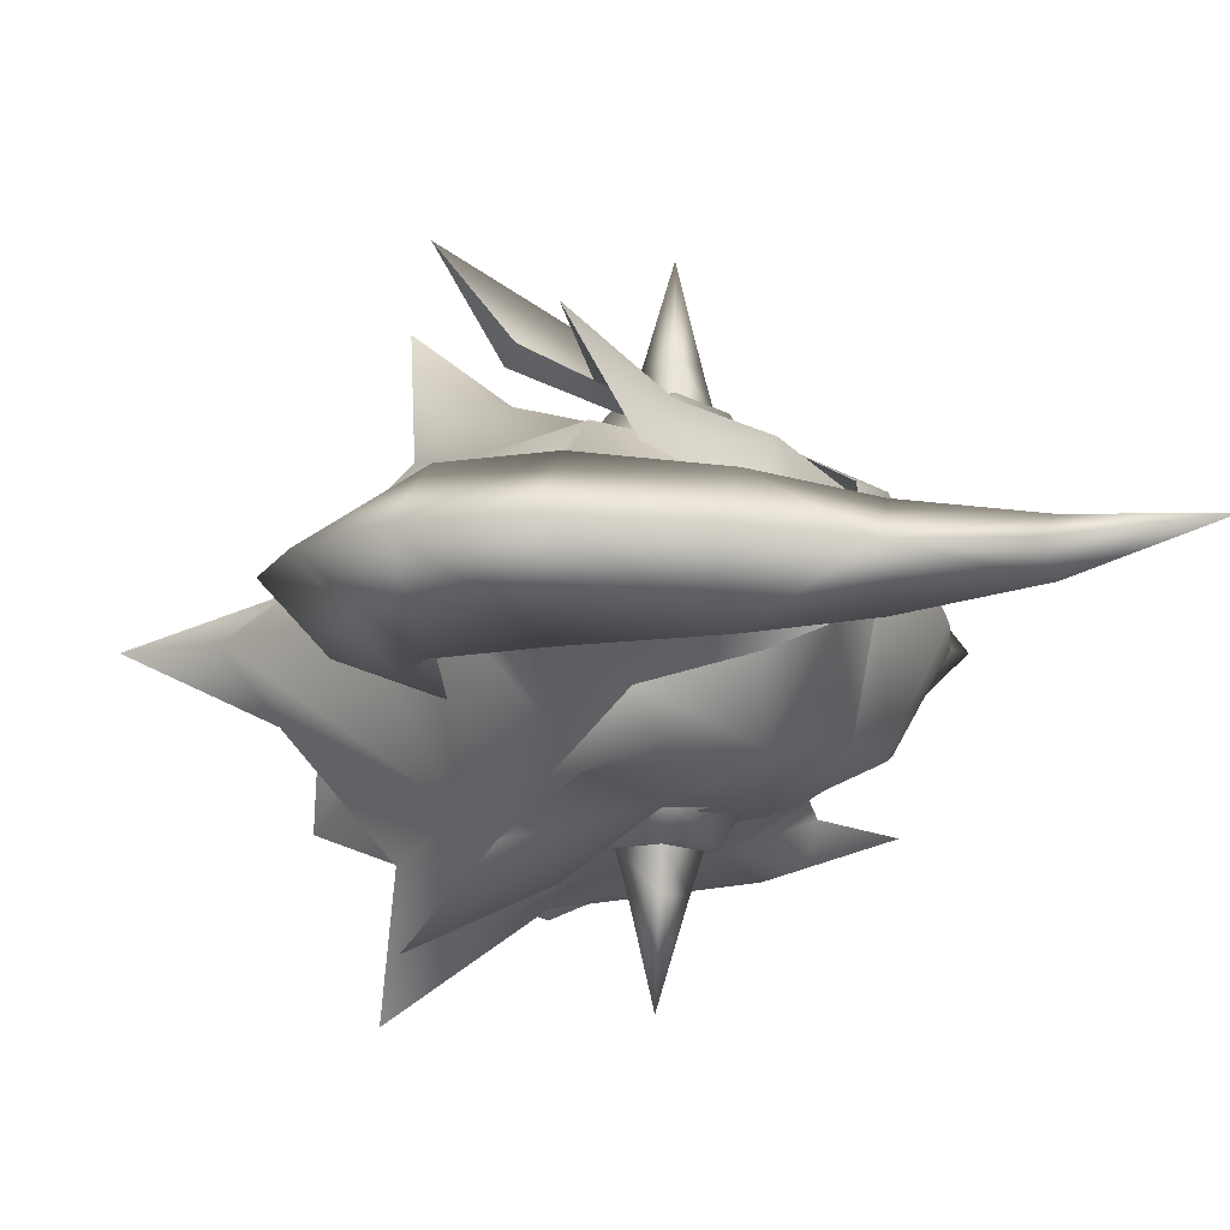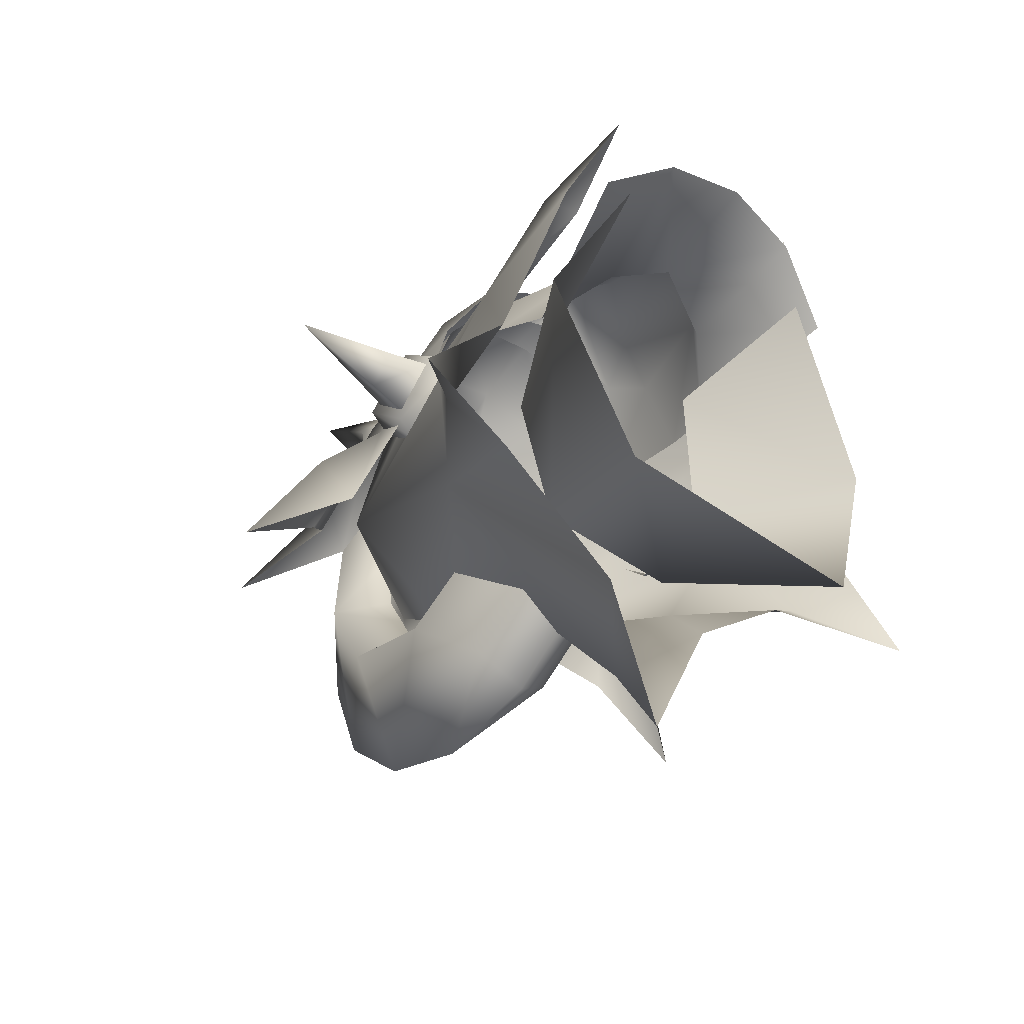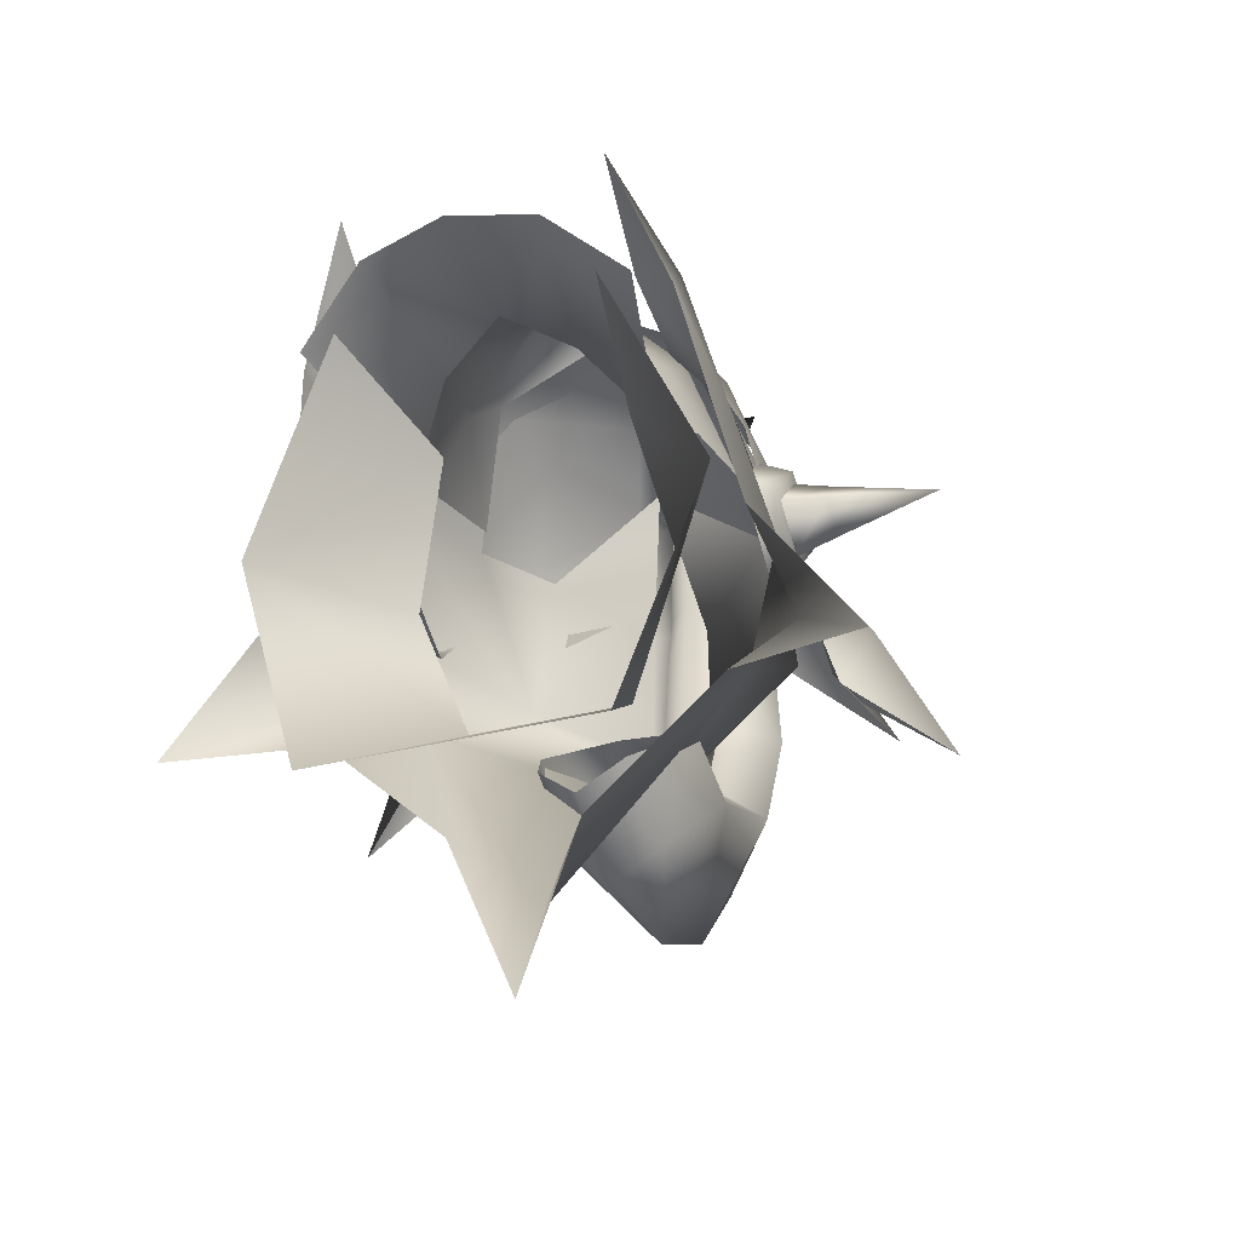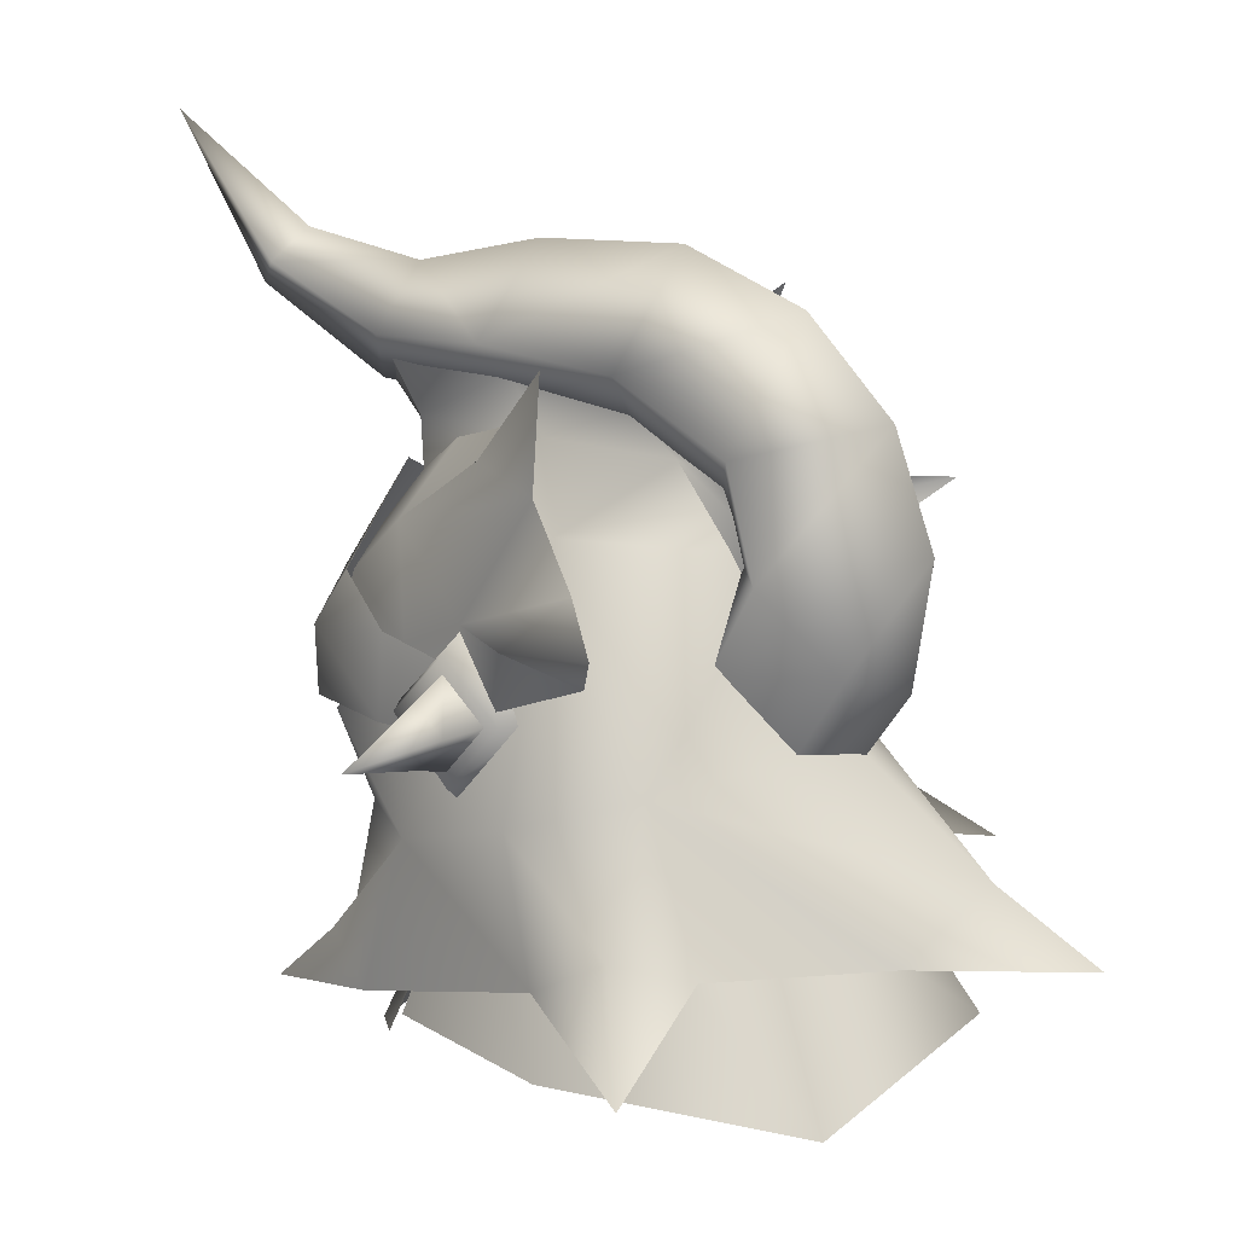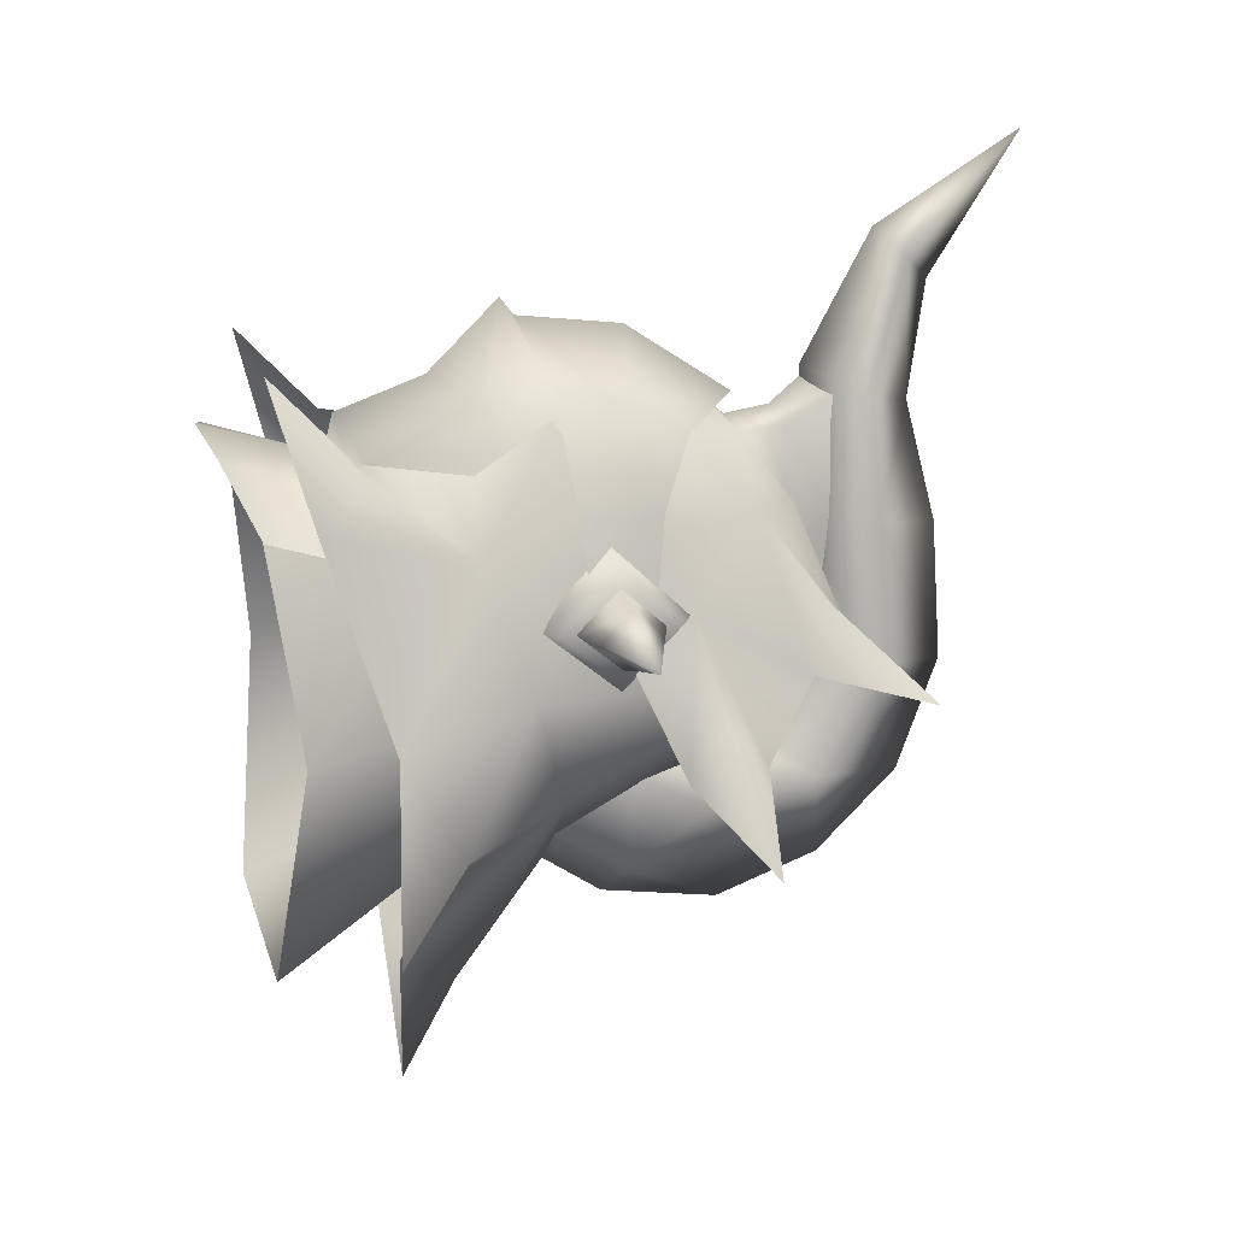
<metadata>
{"format":"obj","ext":"obj","renderer":"f3d","projection":"perspective","resolution":1024,"background":"white","views":[{"elev":77.1,"azim":-88.3,"up":"+Y"},{"elev":-44.7,"azim":-40.1,"up":"+Z"},{"elev":-28.0,"azim":23.1,"up":"+Z"},{"elev":18.0,"azim":122.1,"up":"+Y"},{"elev":15.7,"azim":76.4,"up":"+Z"}]}
</metadata>
<code>
g mesh00
v 1.168 54.19 -3.54
v -1.169 54.19 -3.541
v -0.7545 52.94 -4.962
f 1 2 3
v -12.03 55.69 -0.328
v -10.06 53.41 0.9464
v -12.14 54.12 0.9811
v -12.03 55.57 2.384
v -10 57.7 1.078
v -12.1 57.06 1.072
v 9.905 55.53 2.995
v 12.1 57.06 1.072
v 10 57.7 1.078
v 9.903 55.7 -0.9653
v 12.14 54.12 0.9811
v 10.06 53.41 0.9464
v -9.903 55.7 -0.9653
v -12.1 57.06 1.072
v -10 57.7 1.078
v -9.905 55.53 2.995
v -12.14 54.12 0.9811
v -10.06 53.41 0.9464
v 12.03 55.57 2.384
v 10.06 53.41 0.9464
v 12.14 54.12 0.9811
v 12.03 55.69 -0.328
v 10 57.7 1.078
v 12.1 57.06 1.072
f 4 5 6
f 7 8 9
f 10 11 12
f 13 14 15
f 5 4 16
f 16 4 17
f 16 17 18
f 8 7 19
f 19 7 20
f 19 20 21
f 11 10 22
f 22 10 23
f 22 23 24
f 14 13 25
f 25 13 26
f 25 26 27
v 6.577 49.15 -3.741
v 7.342 39.62 -15.79
v 4.059 49.66 -10.3
v -4.062 49.67 -10.3
v -7.342 39.62 -15.79
v -11.37 40.87 -4.114
v -6.526 39.62 6.145
v -4.817 47.69 3.592
v -11.37 40.87 -4.114
v -6.586 49.16 -3.741
v -4.062 49.67 -10.3
v -4.062 49.67 -10.3
v 4.059 49.66 -10.3
v -7.342 39.62 -15.79
v 7.342 39.62 -15.79
v 7.342 39.62 -15.79
v 6.577 49.15 -3.741
v 11.37 40.87 -4.114
v 4.817 47.69 3.592
v 6.526 39.62 6.145
v -6.241 47.69 2.741
v -8.267 39.62 5.578
v -3.388 44.76 5.905
v -4.508 38.09 8.648
v 0 43.46 7.797
v -4.508 38.09 8.648
v 0 37.5 9.484
v 0 43.46 7.797
v 4.508 38.09 8.648
v 3.388 44.76 5.905
v 8.267 39.62 5.578
v 6.241 47.69 2.741
f 28 29 30
f 31 32 33
f 34 35 36
f 36 35 37
f 36 37 38
f 39 40 41
f 41 40 42
f 43 44 45
f 45 44 46
f 45 46 47
f 48 49 50
f 50 49 51
f 50 51 52
f 53 54 55
f 55 54 56
f 55 56 57
f 57 56 58
f 57 58 59
v -9.972 55.55 3.697
v -8.155 59.4 1.125
v -10.03 58.51 1.12
v -9.971 55.77 -1.63
v -8.93 51.64 0.8861
v -10.07 52.65 0.9419
v 8.103 55.48 4.596
v 10.03 58.51 1.12
v 8.155 59.4 1.125
v 8.759 55.78 -2.577
v 10.07 52.65 0.9419
v 8.93 51.64 0.8861
v 10.07 52.65 0.9419
v 10.03 58.51 1.12
v 9.972 55.55 3.697
v -3.609 45.25 7.539
v -5.38 51.31 8.097
v -6.973 50.78 3.826
v -6.742 40.04 12.85
v -8.863 44.28 8.085
v -9.354 41.9 6.079
v -7.378 66.24 1.019
v -6.844 62.9 5.501
v -5.144 67.69 -0.3823
v 0 46.57 -24.71
v 0 49.38 -19.58
v 3.244 46.07 -17
v -1.636 65.85 -5.148
v -7.198 63.44 -2.532
v -1.48 65.82 1.695
v -12.68 47.9 -8.62
v -17.03 44.01 -11.78
v -11.35 45.03 -4.017
v -1.324 63.47 8.09
v -5.055 59.66 9.248
v 0.001049 60.34 11.25
v 5.871 62.91 4.629
v 1.48 65.82 1.695
v 0 63.09 8.753
v 0 63.09 8.753
v -6.833 56.56 4.623
v 7.878 57.71 4.559
v 7.574 54.39 6.393
v 8.764 54.9 1.958
v 6.583 44.09 8.617
v 6.742 40.04 12.85
v 8.842 44.26 8.086
v 9.354 41.9 6.079
v -17.18 55.56 1.008
v -12.1 57.06 1.072
v -12.03 55.69 -0.328
v -12.14 54.12 0.9811
v -12.03 55.57 2.384
v 0 65.37 9.135
v 1.154 65.88 8.325
v 1.325 68.53 9.822
v 1.48 68.47 3.377
v -9.104 49.41 4.022
v -6.12 49.55 7.669
v -5.664 53.25 9.976
v 1.636 65.85 -5.148
v 1.636 60.07 -7.927
v 1.636 62.94 -9.135
v -8.103 55.48 4.596
v -10.07 52.65 0.9419
v -8.93 51.64 0.8861
v -8.759 55.78 -2.577
v -10.03 58.51 1.12
v -8.155 59.4 1.125
v -9.971 55.77 -1.63
v -10.07 52.65 0.9419
v -10.03 58.51 1.12
v -9.972 55.55 3.697
v -9.354 41.9 6.079
v -8.863 44.28 8.085
v -6.578 44.09 8.617
v 9.972 55.55 3.697
v 8.93 51.64 0.8861
v 10.07 52.65 0.9419
v 9.972 55.77 -1.63
v 8.155 59.4 1.125
v 10.03 58.51 1.12
v 9.972 55.77 -1.63
v -1.154 65.88 8.325
v -1.324 63.47 8.09
v -1.48 65.82 1.695
v -0.02045 56.92 -15.54
v -0.02045 52.6 -12.69
v -2.342 57.78 -13.6
v -2.264 53.33 -10.96
v -4.048 57.5 -8.162
v 4.034 69.69 -3.43
v -0.02045 65.98 -2.319
v -0.02045 63.67 -6.405
v -3.23 50.72 10.11
v 0 43.93 9.717
v 0 48.42 11.35
v -6.578 44.09 8.617
v -0.02045 57.77 -7.78
v -0.02045 61.72 -7.186
v -3.979 61.64 -10.18
v 0 66.94 11.08
v 2.451 69.56 9.713
v 0 70.52 17.65
v 1.368 71.9 16.23
v 0 78.02 22.25
v 6.973 50.78 3.826
v 6.833 56.56 4.623
v 5.38 51.31 8.097
v 5.014 54.21 10.26
v 0 74.15 2.741
v 0 72.5 9.033
v 3.438 70.07 3.719
v 1.636 65.42 -7.291
v 1.558 67.63 -2.666
v 1.48 65.82 1.695
v -1.368 71.9 16.23
v 0 73.37 15.05
v 5.664 53.25 9.976
v 6.122 49.55 7.669
v 9.105 49.41 4.022
v 6.583 44.09 8.617
v 8.842 44.26 8.086
v 12.03 55.57 2.384
v 12.14 54.12 0.9811
v 17.18 55.56 1.008
v 8.629 59.43 1.173
v 10.92 58.63 -6.451
v 12.26 60.02 -3.28
v -8.626 59.43 1.173
v -10.85 62.43 -5.842
v -12.26 60.02 -3.28
v 5.146 67.69 -0.3823
v 7.381 66.24 1.019
v 9.9 71.19 -3.783
v 8.349 65.35 -2.355
v 10.92 58.63 -6.451
v 15.65 61.76 -9.734
v 12.26 60.02 -3.28
v 10.85 62.43 -5.842
v -8.347 65.35 -2.355
v -10.91 58.63 -6.452
v -12.26 60.02 -3.28
v -15.64 61.76 -9.734
v -10.85 62.43 -5.842
v -8.347 65.35 -2.355
v -7.378 66.24 1.019
v -9.897 71.19 -3.783
v -5.144 67.69 -0.3823
v 1.325 63.47 8.09
v 6.847 62.9 5.501
v 3.141 65.76 4.94
v 5.146 67.69 -0.3823
v 9.777 46.57 -11.16
v 12.68 47.9 -8.62
v 17.02 44.03 -11.8
v 11.35 45.03 -4.017
v 12.03 55.69 -0.328
v 12.1 57.06 1.072
v 8.278 53.31 -7.785
v 7.199 63.44 -2.532
v 10.49 51.54 -2.153
v -3.244 46.07 -17
v 0 61.84 -9.383
v -9.776 46.57 -11.16
v 1.636 65.85 -5.148
v -11.35 45.03 -4.017
v -10.49 51.54 -2.153
v -12.68 47.9 -8.62
v -8.277 53.31 -7.785
v -9.776 46.57 -11.16
v 0 54.38 -12.83
v 0 49.38 -19.58
v -3.244 46.07 -17
v -3.14 65.76 4.94
v 0.002097 58.07 13.4
v -6.091 57.14 10.74
v 0.004195 52.68 14
v 0 63.46 9.87
v -5.819 59.84 9.104
v -7.829 58.14 5.782
v 6.091 57.14 10.74
v 0 63.46 9.87
v 0.004195 52.68 14
v 5.213 53.48 11.31
v 8.101 54.06 5.858
v -6.241 47.69 2.741
v -3.388 44.76 5.905
v 0 43.46 7.797
v 3.388 44.76 5.905
v -0.02045 57.77 -7.78
v 4.007 57.5 -8.162
v 3.937 61.64 -10.18
v 4.128 66.87 -8.914
v -0.02045 68.29 -14.42
v -0.02045 72.49 -10.26
v -4.169 66.87 -8.914
v -4.075 69.69 -3.43
v 2.222 53.33 -10.96
v 2.301 57.78 -13.6
v -0.02045 62.96 -16.39
v 6.241 47.69 2.741
v 3.609 45.25 7.539
v 3.23 50.72 10.11
v 0 52.03 14.9
v 0 54.05 12.22
v -5.014 54.21 10.26
v 0 63.09 8.753
v 1.325 63.47 8.09
v 10.85 62.43 -5.842
v 8.349 65.35 -2.355
v 7.381 66.24 1.019
v -10.91 58.63 -6.452
v -8.762 54.9 1.958
v -7.876 57.71 4.559
v -7.571 54.39 6.393
v -5.124 55.96 10.56
v 7.489 57.44 4.012
v 6.579 56.03 6.603
v 0 63.09 8.753
v -5.871 62.91 4.629
v -7.489 57.44 4.012
v -6.578 56.03 6.603
v 3.244 46.07 -17
v 9.354 41.9 6.079
v 11.35 45.03 -4.017
v 12.68 47.9 -8.62
v 9.777 46.57 -11.16
v 5.058 59.66 9.248
v -9.134 57.32 -0.1109
v -9.42 54.65 -0.3348
v -8.101 54.06 5.858
v -5.213 53.48 11.31
v 9.42 54.65 -0.3348
v 9.133 57.32 -0.1109
v 7.829 58.14 5.782
v 5.819 59.84 9.104
v -1.636 62.94 -9.135
v -1.636 60.07 -7.927
v -1.636 65.42 -7.291
v -1.636 65.85 -5.148
v -1.558 67.63 -2.666
v -1.48 68.47 3.377
v -1.324 68.53 9.822
v 0 66.99 10.49
v 0 66.81 4.23
v -0.02045 74.63 -4.442
v -3.438 70.07 3.719
v -2.451 69.56 9.713
v 5.127 55.96 10.56
v 0.001049 56.46 12.26
f 60 61 62
f 63 64 65
f 66 67 68
f 69 70 71
f 72 73 74
f 75 76 77
f 78 79 80
f 81 82 83
f 84 85 86
f 87 88 89
f 90 91 92
f 93 94 95
f 96 97 98
f 95 99 93
f 76 100 77
f 101 102 103
f 104 105 106
f 106 105 107
f 108 109 110
f 110 111 108
f 108 111 112
f 108 112 109
f 113 114 115
f 115 114 116
f 117 118 119
f 120 121 122
f 61 60 123
f 123 60 124
f 123 124 125
f 64 63 126
f 126 63 127
f 126 127 128
f 129 130 131
f 131 130 132
f 133 134 117
f 117 134 135
f 117 135 118
f 67 66 136
f 136 66 137
f 136 137 138
f 70 69 139
f 139 69 140
f 139 140 141
f 73 72 142
f 113 143 144
f 144 143 145
f 146 147 148
f 148 147 149
f 148 149 150
f 151 152 153
f 76 75 154
f 154 75 155
f 154 155 156
f 79 78 157
f 158 159 160
f 161 162 163
f 163 162 164
f 163 164 165
f 166 167 168
f 168 167 169
f 170 171 172
f 122 173 120
f 120 173 174
f 120 174 175
f 171 176 177
f 178 179 180
f 180 179 181
f 180 181 182
f 183 184 185
f 186 187 188
f 189 190 191
f 192 193 194
f 194 193 195
f 196 197 198
f 198 197 199
f 82 81 200
f 201 202 203
f 203 202 204
f 205 206 207
f 207 206 208
f 209 210 211
f 211 210 212
f 213 214 215
f 215 214 216
f 184 217 185
f 185 217 218
f 185 218 183
f 219 220 221
f 221 220 180
f 85 84 222
f 88 87 223
f 91 90 224
f 219 223 220
f 220 223 225
f 220 225 97
f 226 227 228
f 228 227 229
f 228 229 230
f 231 232 229
f 229 232 233
f 229 233 230
f 94 93 82
f 82 93 234
f 82 234 83
f 235 236 237
f 235 238 236
f 236 238 239
f 236 239 240
f 235 241 242
f 235 243 241
f 241 243 244
f 241 244 245
f 77 246 75
f 75 246 247
f 75 247 155
f 155 247 248
f 155 248 249
f 250 251 159
f 159 251 252
f 159 252 253
f 253 252 254
f 253 254 255
f 255 254 256
f 255 256 257
f 258 147 259
f 259 147 146
f 259 146 260
f 260 146 148
f 260 148 160
f 160 148 150
f 160 150 158
f 261 166 262
f 262 166 168
f 262 168 263
f 263 168 169
f 263 169 264
f 264 169 265
f 264 265 266
f 144 267 113
f 113 267 268
f 113 268 114
f 114 268 175
f 114 175 116
f 116 175 174
f 188 269 186
f 186 269 270
f 186 270 210
f 210 270 271
f 210 271 212
f 191 272 189
f 189 272 273
f 189 273 274
f 274 273 275
f 274 275 276
f 97 96 220
f 220 96 277
f 220 277 180
f 180 277 278
f 180 278 178
f 279 89 280
f 280 89 88
f 280 88 281
f 281 88 117
f 281 117 282
f 282 117 119
f 283 232 219
f 219 232 231
f 219 231 223
f 223 231 229
f 223 229 88
f 88 229 227
f 88 227 117
f 117 227 226
f 117 226 133
f 182 284 180
f 180 284 285
f 180 285 221
f 221 285 286
f 221 286 219
f 219 286 287
f 219 287 283
f 99 95 209
f 209 95 288
f 209 288 210
f 210 288 101
f 210 101 186
f 186 101 103
f 186 103 187
f 289 290 240
f 240 290 291
f 240 291 236
f 236 291 292
f 236 292 237
f 293 294 245
f 245 294 295
f 245 295 241
f 241 295 296
f 241 296 242
f 297 298 299
f 299 298 300
f 299 300 301
f 301 300 145
f 301 145 302
f 302 145 143
f 302 143 303
f 303 143 113
f 303 113 304
f 304 113 115
f 100 76 266
f 266 76 154
f 266 154 264
f 264 154 156
f 264 156 263
f 263 156 155
f 263 155 262
f 262 155 249
f 262 249 261
f 256 153 257
f 257 153 152
f 257 152 305
f 305 152 151
f 305 151 172
f 172 151 306
f 172 306 170
f 170 306 307
f 170 307 171
f 171 307 308
f 171 308 176
f 102 101 309
f 309 101 288
f 309 288 310
f 310 288 95
f 310 95 276
f 276 95 94
f 276 94 274
f 274 94 82
f 274 82 189
f 189 82 200
f 189 200 190
f 307 161 308
f 308 161 163
f 308 163 176
f 176 163 165
f 176 165 177
f 177 165 164
f 177 164 171
f 171 164 162
f 171 162 172
f 172 162 161
f 172 161 305
f 305 161 307
f 305 307 257
f 257 307 306
f 257 306 255
f 255 306 151
f 255 151 253
f 253 151 153
f 253 153 159
f 159 153 256
f 159 256 160
f 160 256 254
f 160 254 260
f 260 254 252
f 260 252 259
f 259 252 251
f 259 251 258

</code>
